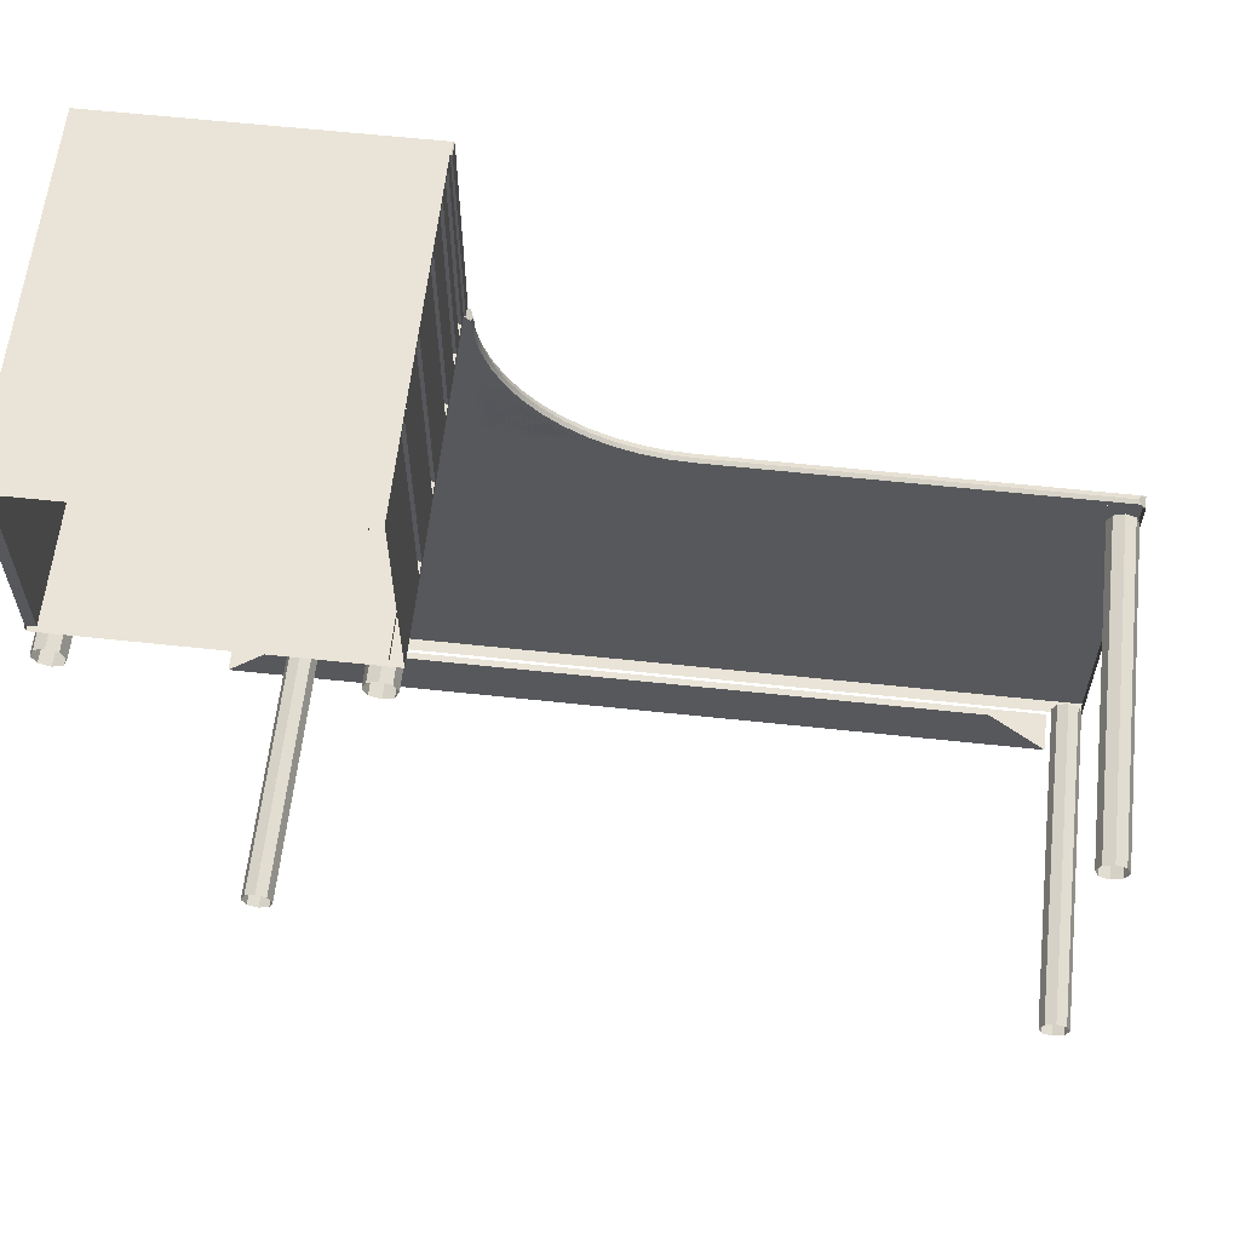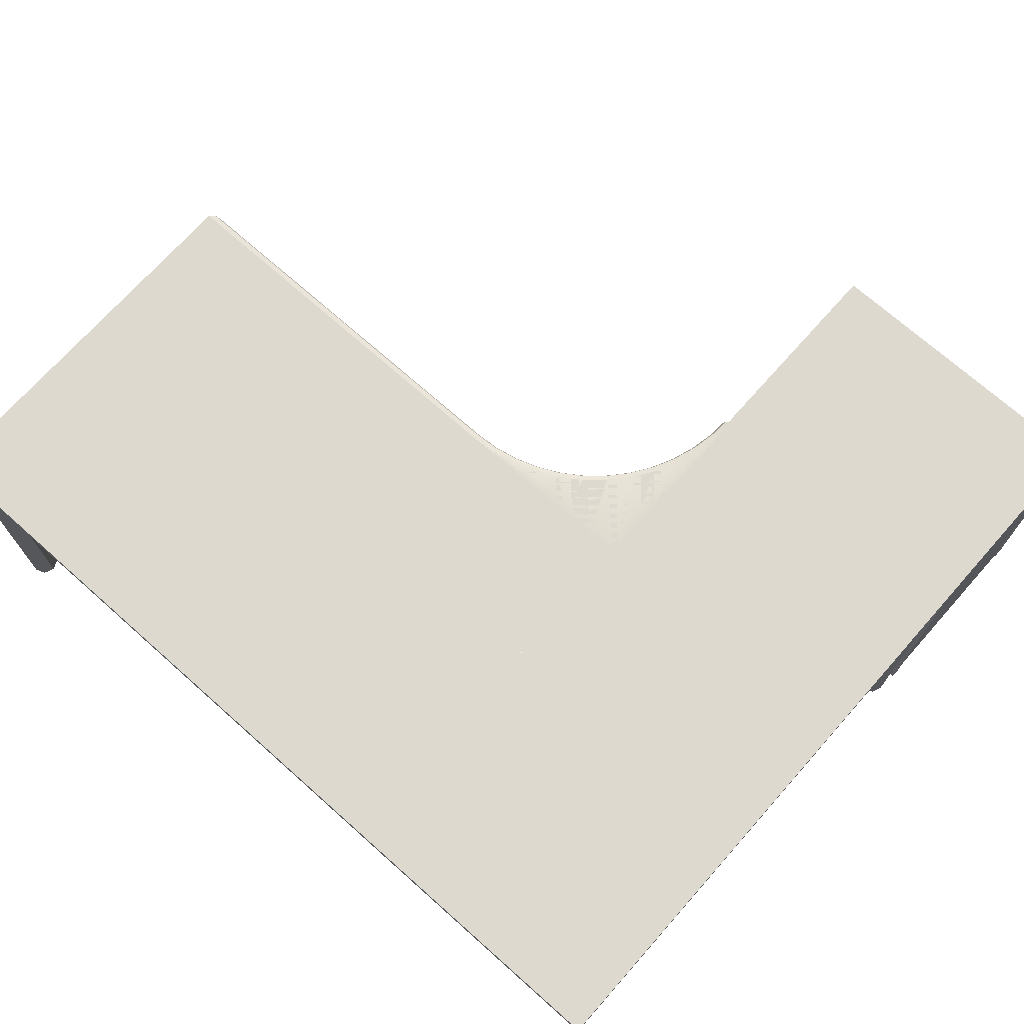
<metadata>
{"format":"obj","ext":"obj","renderer":"f3d","projection":"perspective","resolution":1024,"background":"white","views":[{"elev":60.9,"azim":6.3,"up":"+Z"},{"elev":71.5,"azim":-138.4,"up":"+Y"}]}
</metadata>
<code>
g _2BNX13D07_1_1
v 56.3 68.3 113.5
v 58.42 68.3 114.4
v 58.42 -0 114.4
v 56.3 -0 113.5
v 59.3 68.3 116.5
v 59.3 -0 116.5
v 58.42 68.3 118.6
v 58.42 -0 118.6
v 56.3 68.3 119.5
v 56.3 -0 119.5
v 54.18 68.3 118.6
v 54.18 -0 118.6
v 53.3 68.3 116.5
v 53.3 -0 116.5
v 54.18 68.3 114.4
v 54.18 -0 114.4
v 1.38 68.3 114.4
v 3.501 68.3 113.5
v 1.38 -0 114.4
v 3.501 -0 113.5
v 0.5007 68.3 116.5
v 0.5007 -0 116.5
v 1.379 68.3 118.6
v 1.379 -0 118.6
v 3.5 68.3 119.5
v 3.5 -0 119.5
v 5.622 68.3 118.6
v 5.622 -0 118.6
v 6.501 68.3 116.5
v 6.501 -0 116.5
v 5.622 68.3 114.4
v 5.622 -0 114.4
v 178.6 68.3 5.621
v 176.5 68.3 6.5
v 178.6 0 5.621
v 176.5 0 6.5
v 179.5 68.3 3.5
v 179.5 0 3.5
v 178.6 68.3 1.379
v 178.6 0 1.379
v 176.5 68.3 0.5
v 176.5 0 0.5
v 174.4 68.3 1.379
v 174.4 0 1.379
v 173.5 68.3 3.5
v 173.5 0 3.5
v 174.4 68.3 5.621
v 174.4 0 5.621
v 176.5 68.3 73.5
v 178.6 68.3 74.38
v 178.6 0 74.38
v 176.5 0 73.5
v 179.5 68.3 76.5
v 179.5 0 76.5
v 178.6 68.3 78.62
v 178.6 0 78.62
v 176.5 68.3 79.5
v 176.5 -0 79.5
v 174.4 68.3 78.62
v 174.4 0 78.62
v 173.5 68.3 76.5
v 173.5 0 76.5
v 174.4 68.3 74.38
v 174.4 0 74.38
v 26.5 68.3 29.5
v 24.38 68.3 28.62
v 24.38 0 28.62
v 26.5 0 29.5
v 23.5 68.3 26.5
v 23.5 0 26.5
v 24.38 68.3 24.38
v 24.38 0 24.38
v 26.5 68.3 23.5
v 26.5 0 23.5
v 28.62 68.3 24.38
v 28.62 0 24.38
v 29.5 68.3 26.5
v 29.5 0 26.5
v 28.62 68.3 28.62
v 28.62 0 28.62
f 1 2 3
f 3 4 1
f 2 5 6
f 6 3 2
f 5 7 8
f 8 6 5
f 7 9 10
f 10 8 7
f 9 11 12
f 12 10 9
f 11 13 14
f 14 12 11
f 13 15 16
f 16 14 13
f 15 1 4
f 4 16 15
f 17 18 19
f 20 19 18
f 21 17 22
f 19 22 17
f 23 21 24
f 22 24 21
f 25 23 26
f 24 26 23
f 27 25 28
f 26 28 25
f 29 27 30
f 28 30 27
f 31 29 32
f 30 32 29
f 18 31 20
f 32 20 31
f 33 34 35
f 36 35 34
f 37 33 38
f 35 38 33
f 39 37 40
f 38 40 37
f 41 39 42
f 40 42 39
f 43 41 44
f 42 44 41
f 45 43 46
f 44 46 43
f 47 45 48
f 46 48 45
f 34 47 36
f 48 36 47
f 49 50 51
f 51 52 49
f 50 53 54
f 54 51 50
f 53 55 56
f 56 54 53
f 55 57 58
f 58 56 55
f 57 59 60
f 60 58 57
f 59 61 62
f 62 60 59
f 61 63 64
f 64 62 61
f 63 49 52
f 52 64 63
f 65 66 67
f 67 68 65
f 66 69 70
f 70 67 66
f 69 71 72
f 72 70 69
f 71 73 74
f 74 72 71
f 73 75 76
f 76 74 73
f 75 77 78
f 78 76 75
f 77 79 80
f 80 78 77
f 79 65 68
f 68 80 79
g _2BNL13D05_2_2
v -0 69.5 120
v -0 2.5 120
v -0 69.5 121.9
v -0 2.5 121.9
v 57.55 2.5 121.9
v 57.55 69.5 121.9
v 57.55 2.5 120
v 57.55 69.5 120
v 57.55 2.5 120.9
v 57.55 69.5 120.9
v 60 2.5 120
v 60 69.5 120
v 60 2.5 120.9
v 60 69.5 120.9
v -0 2.5 161.1
v -0 69.5 163
v -0 69.5 161.1
v -0 2.5 163
v 57.55 2.5 161.1
v 57.55 69.5 161.1
v 57.55 2.5 163
v 57.55 69.5 163
v 57.55 69.5 162.1
v 57.55 2.5 162.1
v 60 2.5 163
v 60 69.5 163
v 60 2.5 162.1
v 60 69.5 162.1
v 0.2 2.5 161.1
v 0.2 2.5 121.9
v 2.1 2.5 161.1
v 2.1 2.5 121.9
v 0.2 69.5 121.9
v 0.2 69.5 161.1
v 2.1 69.5 161.1
v 2.1 69.5 121.9
v 60 67.3 162.1
v 60 67.3 120.9
f 81 82 83
f 84 83 82
f 84 85 86
f 86 83 84
f 87 82 88
f 81 88 82
f 89 90 86
f 86 85 89
f 91 87 92
f 88 92 87
f 89 93 94
f 94 90 89
f 92 94 91
f 93 91 94
f 95 96 97
f 95 98 96
f 99 95 100
f 97 100 95
f 98 101 102
f 102 96 98
f 103 104 100
f 99 100 104
f 101 105 106
f 106 102 101
f 107 104 108
f 103 108 104
f 108 106 105
f 105 107 108
f 109 110 111
f 112 111 110
f 113 114 115
f 115 116 113
f 109 114 113
f 113 110 109
f 112 110 116
f 113 116 110
f 109 111 115
f 115 114 109
f 115 111 116
f 112 116 111
f 94 108 117
f 117 118 94
g _2BNL13D04_3_3
v 58 51.3 120.9
v 58 51.3 162.1
v 60 51.3 162.1
v 60 51.3 120.9
v 58.95 48.75 120.9
v 60 48.5 120.9
v 60 48.5 162.1
v 58.95 48.75 162.1
v 58.25 49.45 120.9
v 58.25 49.45 162.1
v 58 50.4 120.9
v 58 50.4 162.1
v 60 36.3 120.9
v 60 36.3 162.1
v 58 21.3 120.9
v 58 21.3 162.1
v 60 21.3 162.1
v 60 21.3 120.9
v 58.95 18.75 120.9
v 60 18.5 120.9
v 60 18.5 162.1
v 58.95 18.75 162.1
v 58.25 19.45 120.9
v 58.25 19.45 162.1
v 58 20.4 120.9
v 58 20.4 162.1
v 58 36.3 120.9
v 58 36.3 162.1
v 58.95 33.75 120.9
v 60 33.5 120.9
v 60 33.5 162.1
v 58.95 33.75 162.1
v 58.25 34.45 120.9
v 58.25 34.45 162.1
v 58 35.4 120.9
v 58 35.4 162.1
v 58 61.3 120.9
v 58 61.3 162.1
v 60 61.3 162.1
v 60 61.3 120.9
v 58.95 58.75 120.9
v 60 58.5 120.9
v 60 58.5 162.1
v 58.95 58.75 162.1
v 58.25 59.45 120.9
v 58.25 59.45 162.1
v 58 60.4 120.9
v 58 60.4 162.1
v 58 67.3 120.9
v 58 67.3 162.1
v 58.95 64.75 120.9
v 60 64.5 120.9
v 60 64.5 162.1
v 58.95 64.75 162.1
v 58.25 65.45 120.9
v 58.25 65.45 162.1
v 58 66.4 120.9
v 58 66.4 162.1
f 119 120 121
f 121 122 119
f 123 124 125
f 125 126 123
f 127 123 126
f 126 128 127
f 129 127 128
f 128 130 129
f 119 129 130
f 130 120 119
f 124 131 132
f 132 125 124
f 133 134 135
f 135 136 133
f 137 138 139
f 139 140 137
f 141 137 140
f 140 142 141
f 143 141 142
f 142 144 143
f 133 143 144
f 144 134 133
f 138 93 107
f 107 139 138
f 145 146 132
f 132 131 145
f 147 148 149
f 149 150 147
f 151 147 150
f 150 152 151
f 153 151 152
f 152 154 153
f 145 153 154
f 154 146 145
f 148 136 135
f 135 149 148
f 155 156 157
f 157 158 155
f 159 160 161
f 161 162 159
f 163 159 162
f 162 164 163
f 165 163 164
f 164 166 165
f 155 165 166
f 166 156 155
f 160 122 121
f 121 161 160
f 167 168 117
f 117 118 167
f 169 170 171
f 171 172 169
f 173 169 172
f 172 174 173
f 175 173 174
f 174 176 175
f 167 175 176
f 176 168 167
f 170 158 157
f 157 171 170
g _2BNL13D03_4_4
v 60 63.86 123.7
v 60 62.91 124.2
v 60 62.91 123.1
v 60 63.86 124.8
v 60 62.91 125.3
v 60 61.95 124.8
v 60 61.95 123.7
f 177 178 179
f 180 178 177
f 181 178 180
f 182 178 181
f 183 178 182
f 179 178 183
g _2BNL13D02_5_5
v -0 72 120
v -0 72 163
v 60 72 163
v 60 72 120
f 96 81 106
f 92 106 81
f 184 185 186
f 186 187 184
f 96 185 184
f 184 81 96
f 92 81 187
f 184 187 81
f 96 106 186
f 186 185 96
f 186 106 187
f 92 187 106
g _2BNL13D01_6_6
v 60.4 72 162.8
v 60.4 72 120.2
v 60 72 162.8
v 60 72 120.2
v 60 69.5 162.8
v 60 69.5 120.2
v 60.4 69.5 120.2
v 60.4 69.5 162.8
v 60.2 69.5 163
v 60.2 72 163
v 60.2 69.5 120
v 60.2 72 120
f 188 189 190
f 191 190 189
f 192 193 194
f 194 195 192
f 195 194 188
f 189 188 194
f 195 196 192
f 106 192 196
f 197 188 190
f 190 186 197
f 195 188 197
f 197 196 195
f 106 196 197
f 197 186 106
f 198 194 193
f 193 92 198
f 189 199 191
f 187 191 199
f 189 194 199
f 198 199 194
f 198 92 199
f 187 199 92
g _2BNX13D05_7_7
v 99.8 72 0
v 99.8 69.5 0
v -0 69.5 0
v -0 72 0
v 59.8 72 120
v 59.8 72 0
v 84.49 72 82.84
v 89.45 72 81.16
v 86.43 72 79.8
v 79.75 72 79.8
v 79.8 72 85.16
v 73.07 72 79.8
v 75.45 72 88.07
v 66.38 72 79.8
v 71.52 72 91.52
v 59.8 72 79.9
v 68.07 72 95.45
v 59.8 72 86.58
v 65.16 72 99.8
v 59.8 72 93.27
v 62.84 72 104.5
v 59.8 72 99.95
v 61.16 72 109.4
v 59.8 72 106.6
v 60.14 72 114.6
v 59.8 72 113.3
v 59.8 72 119.8
v 99.8 72 79.8
v 93.12 72 79.8
v 94.58 72 80.14
v 59.8 69.5 120
v 180 72 79.8
v 180 72 0
v 180 69.5 0
v 180 69.5 79.8
v 99.8 69.5 79.8
f 200 201 202
f 202 203 200
f 81 184 203
f 203 202 81
f 204 205 203
f 203 184 204
f 206 207 208
f 208 209 206
f 210 206 209
f 209 211 210
f 212 210 211
f 211 213 212
f 214 212 213
f 213 215 214
f 216 214 215
f 215 217 216
f 218 216 217
f 217 219 218
f 220 218 219
f 219 221 220
f 222 220 221
f 221 223 222
f 224 222 223
f 223 225 224
f 204 224 225
f 204 226 224
f 227 228 229
f 207 229 228
f 228 208 207
f 184 81 204
f 230 204 81
f 227 200 215
f 205 215 200
f 231 232 227
f 200 227 232
f 232 233 200
f 201 200 233
f 231 234 233
f 233 232 231
f 227 235 231
f 234 231 235
g _2BNX13D04_8_8
v 93.12 72 79.8
v 94.56 72 80.14
v 89.42 72 81.17
v 86.43 72 79.8
v 84.45 72 82.86
v 79.75 72 79.8
v 79.74 72 85.19
v 73.07 72 79.8
v 75.38 72 88.12
v 66.38 72 79.8
v 71.45 72 91.59
v 59.8 72 79.9
v 67.99 72 95.54
v 59.8 72 86.58
v 65.09 72 99.92
v 59.8 72 93.27
v 62.79 72 104.6
v 59.8 72 99.95
v 61.12 72 109.6
v 59.8 72 106.6
v 60.12 72 114.8
v 59.8 72 113.3
v 94.74 69.5 81.49
v 99.8 70.4 81.4
v 94.77 70.4 81.73
v 99.8 69.5 81.15
v 94.56 69.5 80.14
v 89.77 69.5 82.48
v 89.83 70.4 82.72
v 89.42 69.5 81.17
v 85.06 70.4 84.34
v 84.97 69.5 84.11
v 84.45 69.5 82.86
v 80.55 70.4 86.58
v 80.42 69.5 86.36
v 79.74 69.5 85.19
v 76.21 69.5 89.19
v 76.36 70.4 89.39
v 75.38 69.5 88.12
v 72.4 69.5 92.54
v 72.58 70.4 92.72
v 71.45 69.5 91.59
v 69.07 69.5 96.36
v 69.27 70.4 96.51
v 67.99 69.5 95.54
v 66.27 69.5 100.6
v 66.48 70.4 100.7
v 65.09 69.5 99.92
v 64.04 69.5 105.1
v 64.27 70.4 105.2
v 62.79 69.5 104.6
v 62.43 69.5 110
v 62.67 70.4 110
v 61.12 69.5 109.6
v 61.71 70.4 115
v 61.46 69.5 114.9
v 60.12 69.5 114.8
v 61.48 70.4 118.7
v 61.23 69.5 118.7
v 59.89 69.5 118.6
v 61.24 71.53 114.9
v 62.22 71.53 109.9
v 61.01 71.53 118.7
v 59.89 72 118.6
v 63.84 71.53 105.1
v 94.71 71.53 81.27
v 99.8 71.53 80.93
v 66.08 71.53 100.5
v 68.9 71.53 96.23
v 72.25 71.53 92.39
v 76.08 71.53 89.01
v 80.31 71.53 86.17
v 84.88 71.53 83.91
v 89.71 71.53 82.27
v 60.99 71.53 119.1
v 61.22 69.5 118.9
v 60 71.92 120
v 60 69.5 120
v 178.6 70.4 81.4
v 178.6 71.53 80.93
v 178.6 72 79.8
v 178.6 69.5 81.15
v 178.6 69.5 79.8
v 179.1 71.53 80.93
v 178.8 69.5 81.15
v 180 72 79.8
v 180 71.92 80
v 180 69.5 80
v 180 69.5 79.8
f 227 236 237
f 238 237 236
f 236 239 238
f 240 238 239
f 239 241 240
f 242 240 241
f 241 243 242
f 244 242 243
f 243 245 244
f 246 244 245
f 245 247 246
f 248 246 247
f 247 249 248
f 250 248 249
f 249 251 250
f 252 250 251
f 251 253 252
f 254 252 253
f 253 255 254
f 256 254 255
f 255 257 256
f 258 259 260
f 258 261 259
f 258 262 261
f 235 261 262
f 263 260 264
f 263 258 260
f 263 265 258
f 262 258 265
f 266 263 264
f 266 267 263
f 267 268 263
f 265 263 268
f 269 267 266
f 269 270 267
f 270 271 267
f 268 267 271
f 272 269 273
f 272 270 269
f 272 274 270
f 271 270 274
f 275 273 276
f 275 272 273
f 275 277 272
f 274 272 277
f 278 276 279
f 278 275 276
f 278 280 275
f 277 275 280
f 281 279 282
f 281 278 279
f 281 283 278
f 280 278 283
f 284 282 285
f 284 281 282
f 284 286 281
f 283 281 286
f 287 285 288
f 287 284 285
f 287 289 284
f 286 284 289
f 290 287 288
f 290 291 287
f 291 292 287
f 289 287 292
f 293 291 290
f 293 294 291
f 294 295 291
f 292 291 295
f 296 254 256
f 296 297 254
f 296 288 297
f 296 290 288
f 298 256 299
f 298 296 256
f 293 296 298
f 293 290 296
f 297 252 254
f 297 300 252
f 288 300 297
f 288 285 300
f 301 227 237
f 301 302 227
f 260 302 301
f 260 259 302
f 252 303 250
f 252 300 303
f 285 303 300
f 285 282 303
f 250 304 248
f 250 303 304
f 282 304 303
f 282 279 304
f 248 305 246
f 248 304 305
f 304 276 305
f 304 279 276
f 305 244 246
f 305 306 244
f 276 306 305
f 276 273 306
f 244 307 242
f 244 306 307
f 273 307 306
f 273 269 307
f 307 240 242
f 307 308 240
f 269 308 307
f 269 266 308
f 308 238 240
f 308 309 238
f 266 309 308
f 266 264 309
f 309 237 238
f 309 301 237
f 264 301 309
f 264 260 301
f 298 310 293
f 294 293 311
f 299 312 310
f 204 312 299
f 298 299 310
f 311 295 294
f 311 313 295
f 230 295 313
f 230 312 204
f 230 313 312
f 311 312 313
f 310 312 311
f 310 311 293
f 314 315 302
f 302 259 314
f 315 316 227
f 227 302 315
f 317 314 259
f 259 261 317
f 261 235 317
f 318 317 235
f 319 315 314
f 314 317 320
f 319 321 316
f 319 322 321
f 316 315 319
f 318 320 317
f 323 320 318
f 318 324 323
f 322 323 321
f 324 321 323
f 323 319 320
f 323 322 319
f 320 319 314
g _2BNX13D03_9_9
v 20.3 67 3.5
v 160 67 3.5
v 20.3 59 3.5
v 160 59 3.5
v 160 59 16
v 20.3 59 16
v 7.8 67 3.5
v 7.8 59 3.5
v 172.5 67 3.5
v 172.5 59 3.5
f 325 326 327
f 328 327 326
f 329 330 327
f 327 328 329
f 331 325 332
f 327 332 325
f 327 330 332
f 326 333 334
f 334 328 326
f 329 328 334
g _2BNX13D07_1_10
f 3 2 1
f 1 4 3
f 6 5 2
f 2 3 6
f 8 7 5
f 5 6 8
f 10 9 7
f 7 8 10
f 12 11 9
f 9 10 12
f 14 13 11
f 11 12 14
f 16 15 13
f 13 14 16
f 4 1 15
f 15 16 4
f 19 18 17
f 18 19 20
f 22 17 21
f 17 22 19
f 24 21 23
f 21 24 22
f 26 23 25
f 23 26 24
f 28 25 27
f 25 28 26
f 30 27 29
f 27 30 28
f 32 29 31
f 29 32 30
f 20 31 18
f 31 20 32
f 35 34 33
f 34 35 36
f 38 33 37
f 33 38 35
f 40 37 39
f 37 40 38
f 42 39 41
f 39 42 40
f 44 41 43
f 41 44 42
f 46 43 45
f 43 46 44
f 48 45 47
f 45 48 46
f 36 47 34
f 47 36 48
f 51 50 49
f 49 52 51
f 54 53 50
f 50 51 54
f 56 55 53
f 53 54 56
f 58 57 55
f 55 56 58
f 60 59 57
f 57 58 60
f 62 61 59
f 59 60 62
f 64 63 61
f 61 62 64
f 52 49 63
f 63 64 52
f 67 66 65
f 65 68 67
f 70 69 66
f 66 67 70
f 72 71 69
f 69 70 72
f 74 73 71
f 71 72 74
f 76 75 73
f 73 74 76
f 78 77 75
f 75 76 78
f 80 79 77
f 77 78 80
f 68 65 79
f 79 80 68
g _2BNL13D05_2_11
f 83 82 81
f 82 83 84
f 86 85 84
f 84 83 86
f 88 82 87
f 82 88 81
f 86 90 89
f 89 85 86
f 92 87 91
f 87 92 88
f 94 93 89
f 89 90 94
f 91 94 92
f 94 91 93
f 97 96 95
f 96 98 95
f 100 95 99
f 95 100 97
f 102 101 98
f 98 96 102
f 100 104 103
f 104 100 99
f 106 105 101
f 101 102 106
f 108 104 107
f 104 108 103
f 105 106 108
f 108 107 105
f 111 110 109
f 110 111 112
f 115 114 113
f 113 116 115
f 113 114 109
f 109 110 113
f 116 110 112
f 110 116 113
f 115 111 109
f 109 114 115
f 116 111 115
f 111 116 112
f 117 108 94
f 94 118 117
g _2BNL13D04_3_12
f 121 120 119
f 119 122 121
f 125 124 123
f 123 126 125
f 126 123 127
f 127 128 126
f 128 127 129
f 129 130 128
f 130 129 119
f 119 120 130
f 132 131 124
f 124 125 132
f 135 134 133
f 133 136 135
f 139 138 137
f 137 140 139
f 140 137 141
f 141 142 140
f 142 141 143
f 143 144 142
f 144 143 133
f 133 134 144
f 107 93 138
f 138 139 107
f 132 146 145
f 145 131 132
f 149 148 147
f 147 150 149
f 150 147 151
f 151 152 150
f 152 151 153
f 153 154 152
f 154 153 145
f 145 146 154
f 135 136 148
f 148 149 135
f 157 156 155
f 155 158 157
f 161 160 159
f 159 162 161
f 162 159 163
f 163 164 162
f 164 163 165
f 165 166 164
f 166 165 155
f 155 156 166
f 121 122 160
f 160 161 121
f 117 168 167
f 167 118 117
f 171 170 169
f 169 172 171
f 172 169 173
f 173 174 172
f 174 173 175
f 175 176 174
f 176 175 167
f 167 168 176
f 157 158 170
f 170 171 157
g _2BNL13D03_4_13
f 179 178 177
f 177 178 180
f 180 178 181
f 181 178 182
f 182 178 183
f 183 178 179
g _2BNL13D02_5_14
f 106 81 96
f 81 106 92
f 186 185 184
f 184 187 186
f 184 185 96
f 96 81 184
f 187 81 92
f 81 187 184
f 186 106 96
f 96 185 186
f 187 106 186
f 106 187 92
g _2BNL13D01_6_15
f 190 189 188
f 189 190 191
f 194 193 192
f 192 195 194
f 188 194 195
f 194 188 189
f 192 196 195
f 196 192 106
f 190 188 197
f 197 186 190
f 197 188 195
f 195 196 197
f 197 196 106
f 106 186 197
f 193 194 198
f 198 92 193
f 191 199 189
f 199 191 187
f 199 194 189
f 194 199 198
f 199 92 198
f 92 199 187
g _2BNX13D05_7_16
f 202 201 200
f 200 203 202
f 203 184 81
f 81 202 203
f 203 205 204
f 204 184 203
f 208 207 206
f 206 209 208
f 209 206 210
f 210 211 209
f 211 210 212
f 212 213 211
f 213 212 214
f 214 215 213
f 215 214 216
f 216 217 215
f 217 216 218
f 218 219 217
f 219 218 220
f 220 221 219
f 221 220 222
f 222 223 221
f 223 222 224
f 224 225 223
f 225 224 204
f 224 226 204
f 229 228 227
f 228 229 207
f 207 208 228
f 204 81 184
f 81 204 230
f 215 200 227
f 200 215 205
f 227 232 231
f 232 227 200
f 200 233 232
f 233 200 201
f 233 234 231
f 231 232 233
f 231 235 227
f 235 231 234
g _2BNX13D04_8_17
f 237 236 227
f 236 237 238
f 238 239 236
f 239 238 240
f 240 241 239
f 241 240 242
f 242 243 241
f 243 242 244
f 244 245 243
f 245 244 246
f 246 247 245
f 247 246 248
f 248 249 247
f 249 248 250
f 250 251 249
f 251 250 252
f 252 253 251
f 253 252 254
f 254 255 253
f 255 254 256
f 256 257 255
f 260 259 258
f 259 261 258
f 261 262 258
f 262 261 235
f 264 260 263
f 260 258 263
f 258 265 263
f 265 258 262
f 264 263 266
f 263 267 266
f 263 268 267
f 268 263 265
f 266 267 269
f 267 270 269
f 267 271 270
f 271 267 268
f 273 269 272
f 269 270 272
f 270 274 272
f 274 270 271
f 276 273 275
f 273 272 275
f 272 277 275
f 277 272 274
f 279 276 278
f 276 275 278
f 275 280 278
f 280 275 277
f 282 279 281
f 279 278 281
f 278 283 281
f 283 278 280
f 285 282 284
f 282 281 284
f 281 286 284
f 286 281 283
f 288 285 287
f 285 284 287
f 284 289 287
f 289 284 286
f 288 287 290
f 287 291 290
f 287 292 291
f 292 287 289
f 290 291 293
f 291 294 293
f 291 295 294
f 295 291 292
f 256 254 296
f 254 297 296
f 297 288 296
f 288 290 296
f 299 256 298
f 256 296 298
f 298 296 293
f 296 290 293
f 254 252 297
f 252 300 297
f 297 300 288
f 300 285 288
f 237 227 301
f 227 302 301
f 301 302 260
f 302 259 260
f 250 303 252
f 303 300 252
f 300 303 285
f 303 282 285
f 248 304 250
f 304 303 250
f 303 304 282
f 304 279 282
f 246 305 248
f 305 304 248
f 305 276 304
f 276 279 304
f 246 244 305
f 244 306 305
f 305 306 276
f 306 273 276
f 242 307 244
f 307 306 244
f 306 307 273
f 307 269 273
f 242 240 307
f 240 308 307
f 307 308 269
f 308 266 269
f 240 238 308
f 238 309 308
f 308 309 266
f 309 264 266
f 238 237 309
f 237 301 309
f 309 301 264
f 301 260 264
f 293 310 298
f 311 293 294
f 310 312 299
f 299 312 204
f 310 299 298
f 294 295 311
f 295 313 311
f 313 295 230
f 204 312 230
f 312 313 230
f 313 312 311
f 311 312 310
f 293 311 310
f 302 315 314
f 314 259 302
f 227 316 315
f 315 302 227
f 259 314 317
f 317 261 259
f 317 235 261
f 235 317 318
f 314 315 319
f 320 317 314
f 316 321 319
f 321 322 319
f 319 315 316
f 317 320 318
f 318 320 323
f 323 324 318
f 321 323 322
f 323 321 324
f 320 319 323
f 319 322 323
f 314 319 320
g _2BNX13D03_9_18
f 327 326 325
f 326 327 328
f 327 330 329
f 329 328 327
f 332 325 331
f 325 332 327
f 332 330 327
f 334 333 326
f 326 328 334
f 334 328 329

</code>
